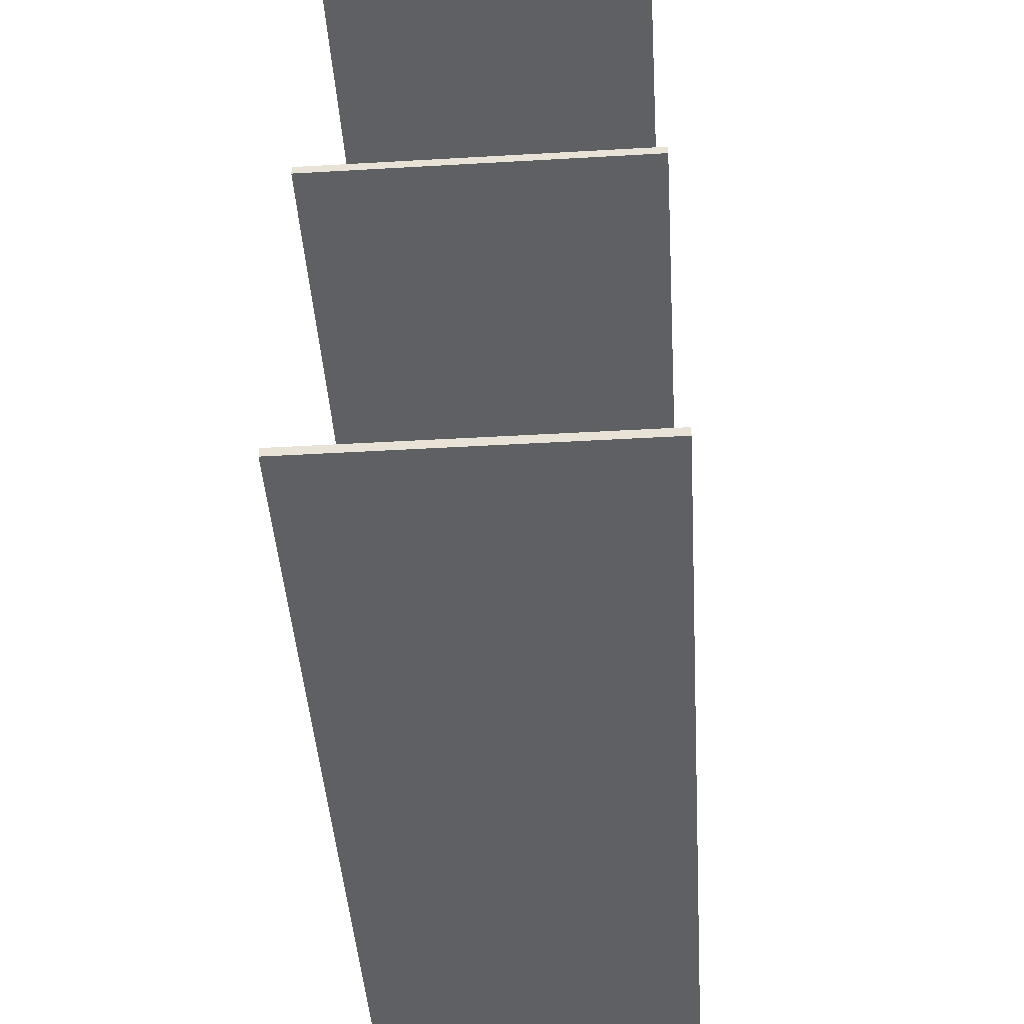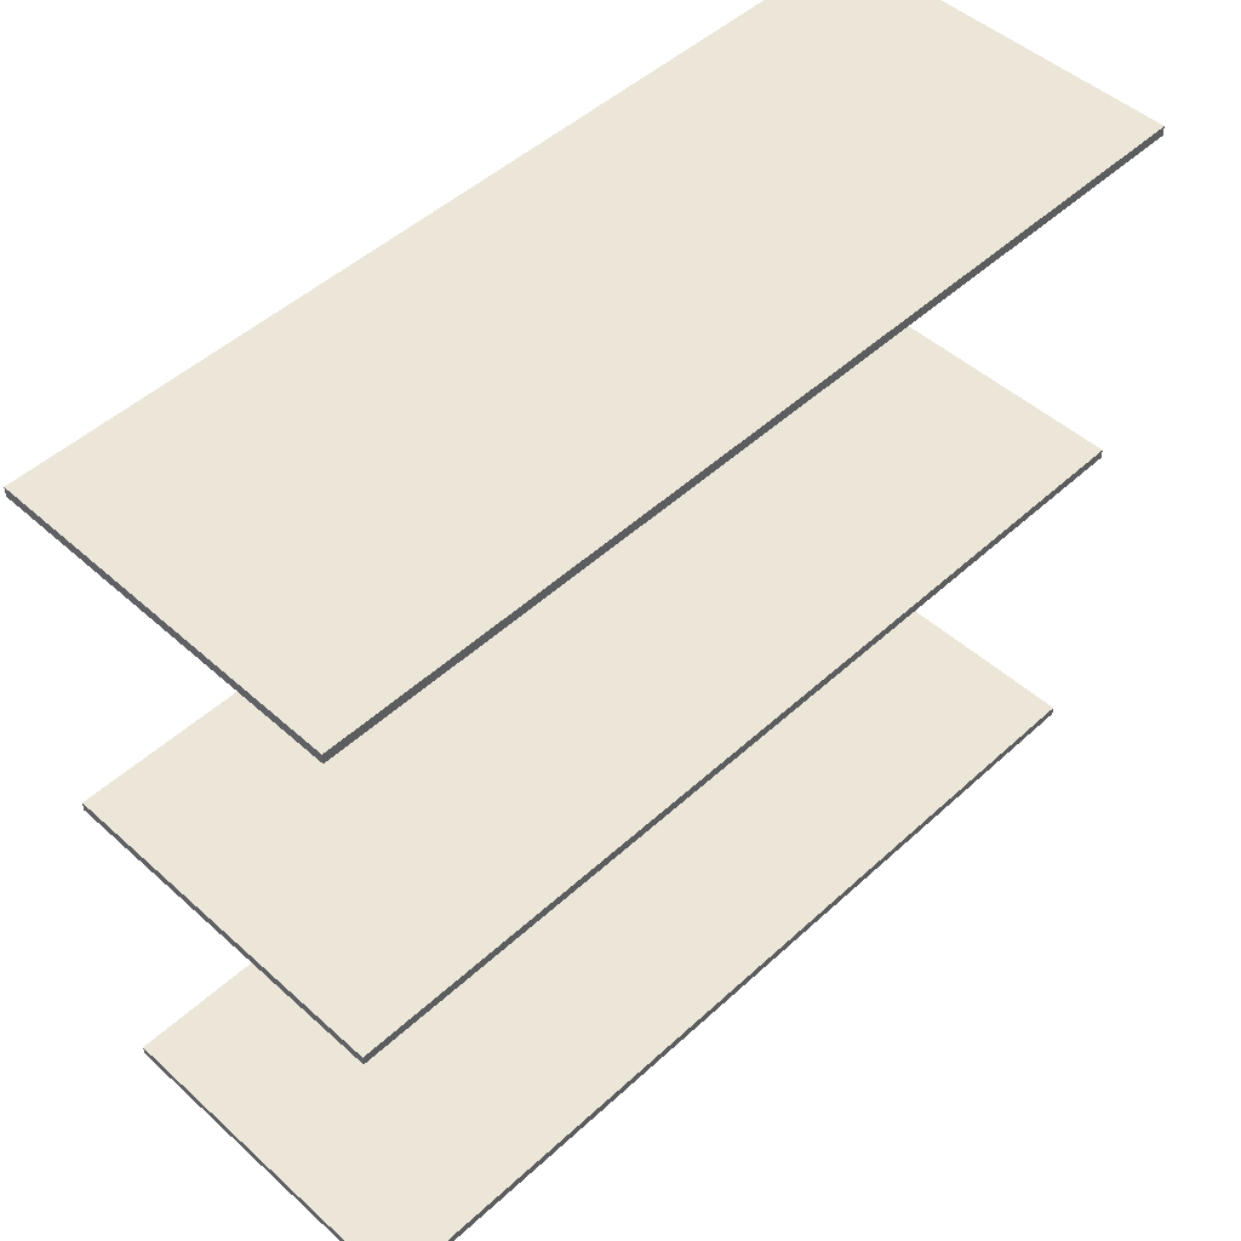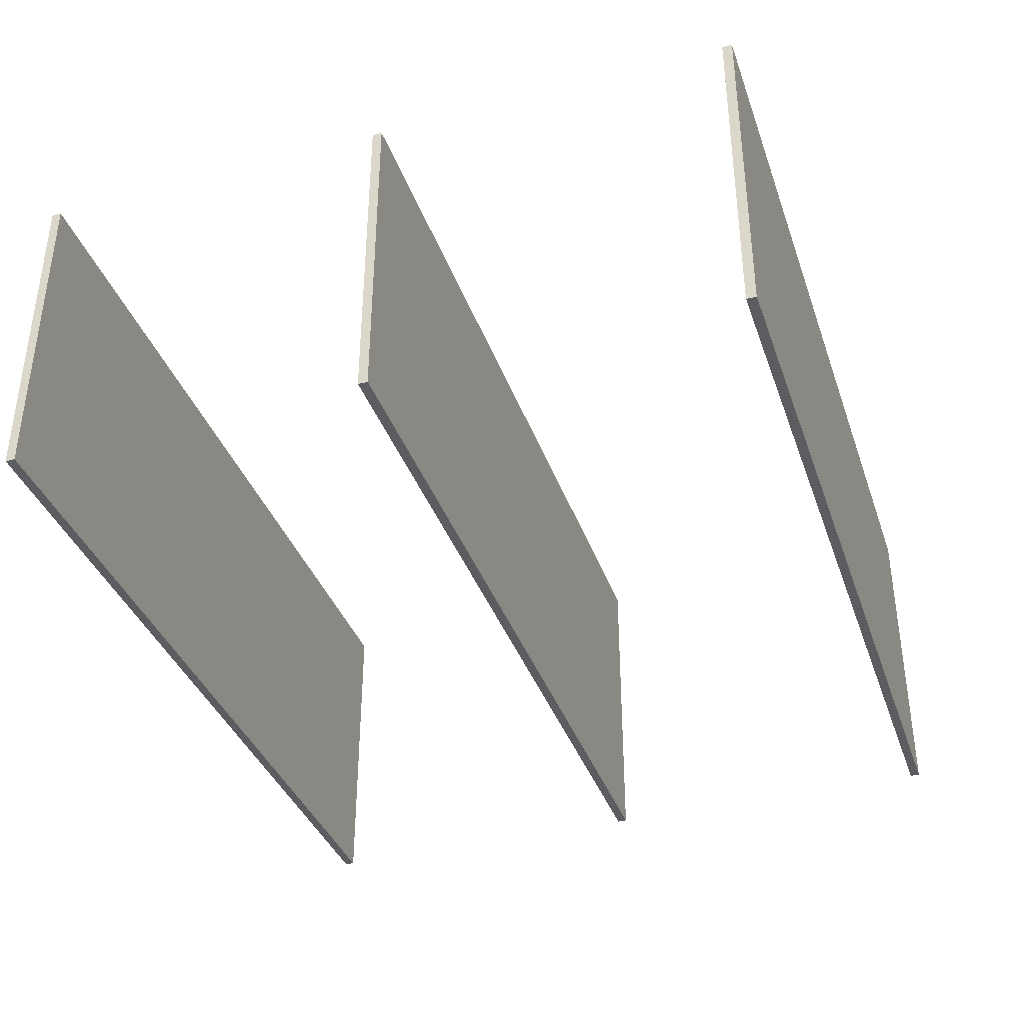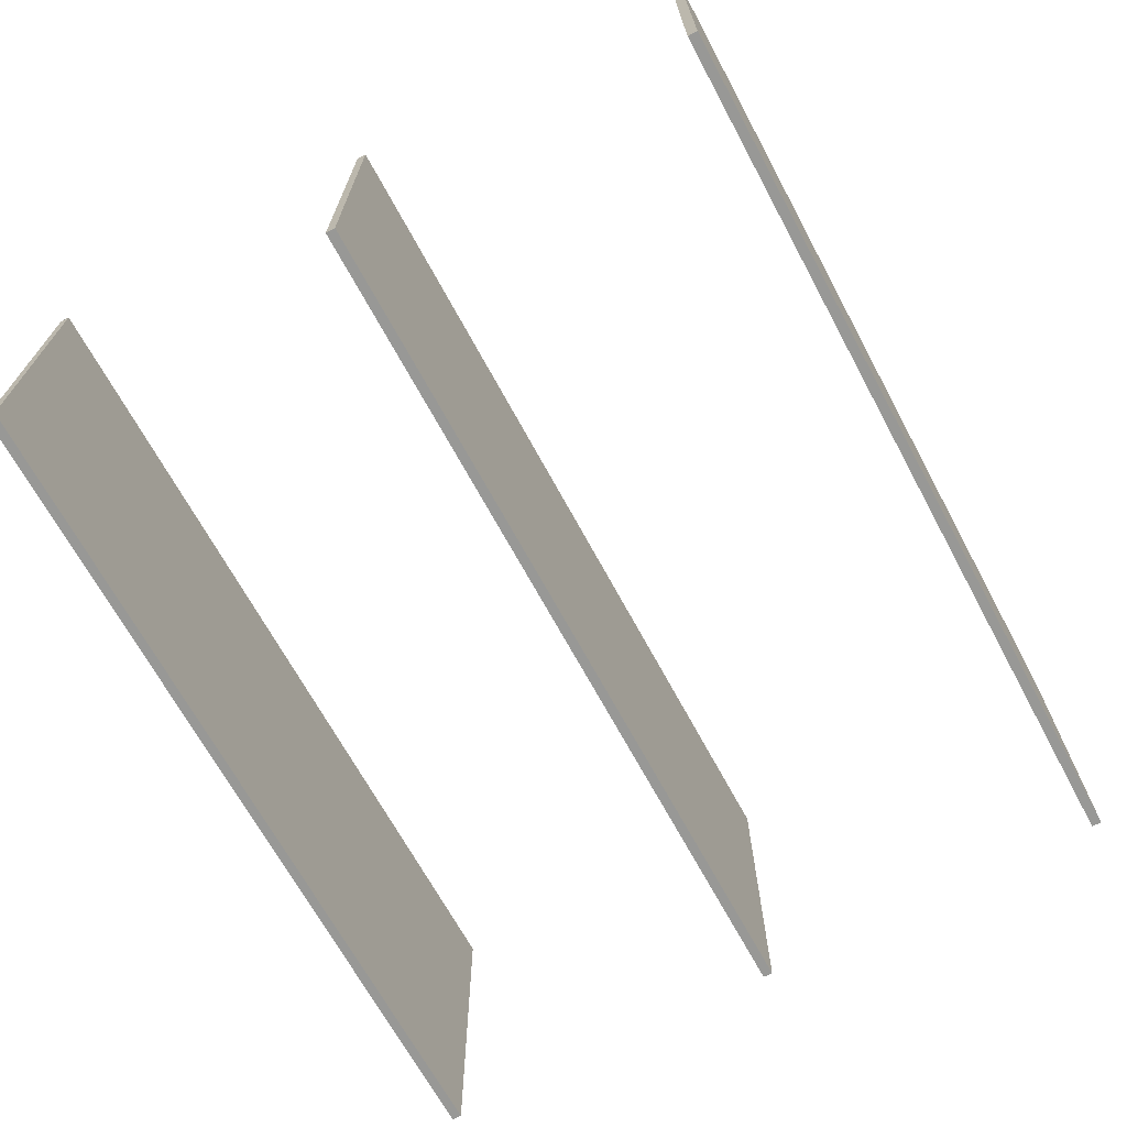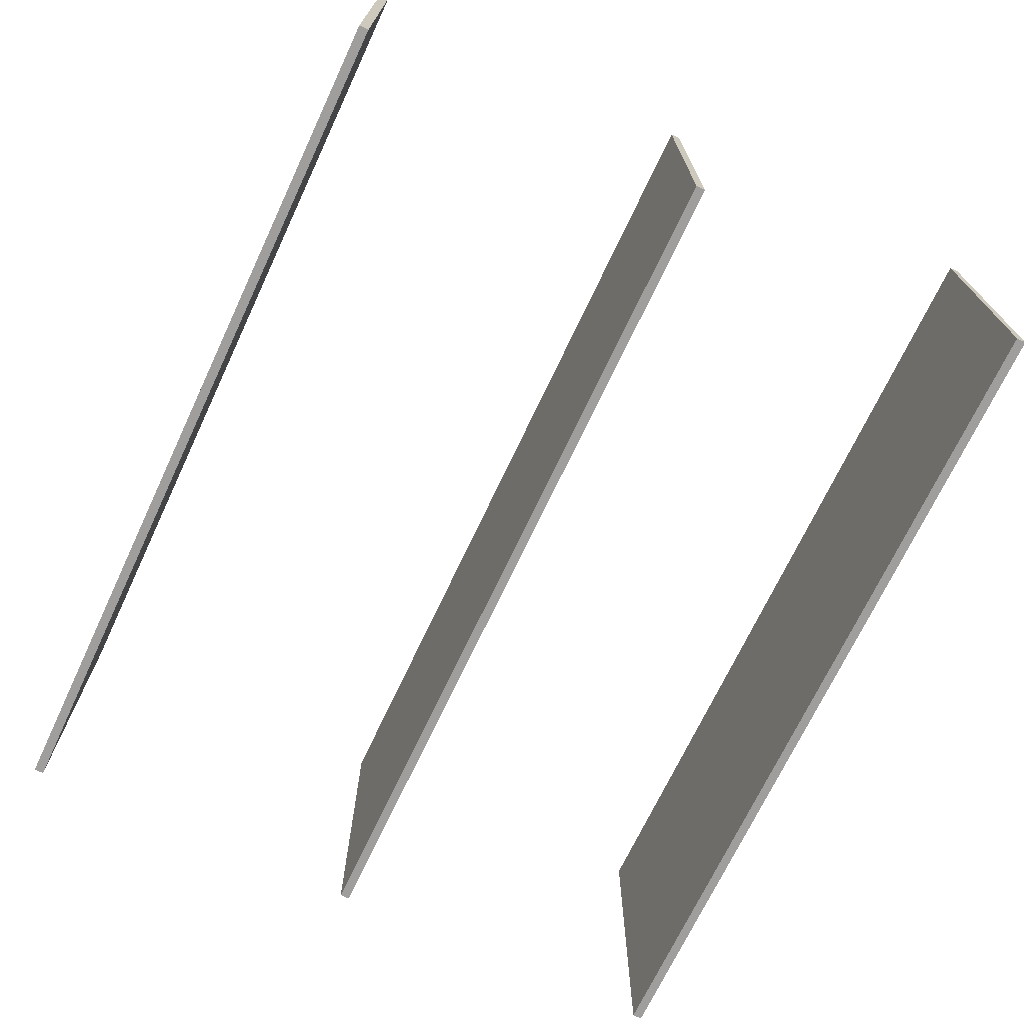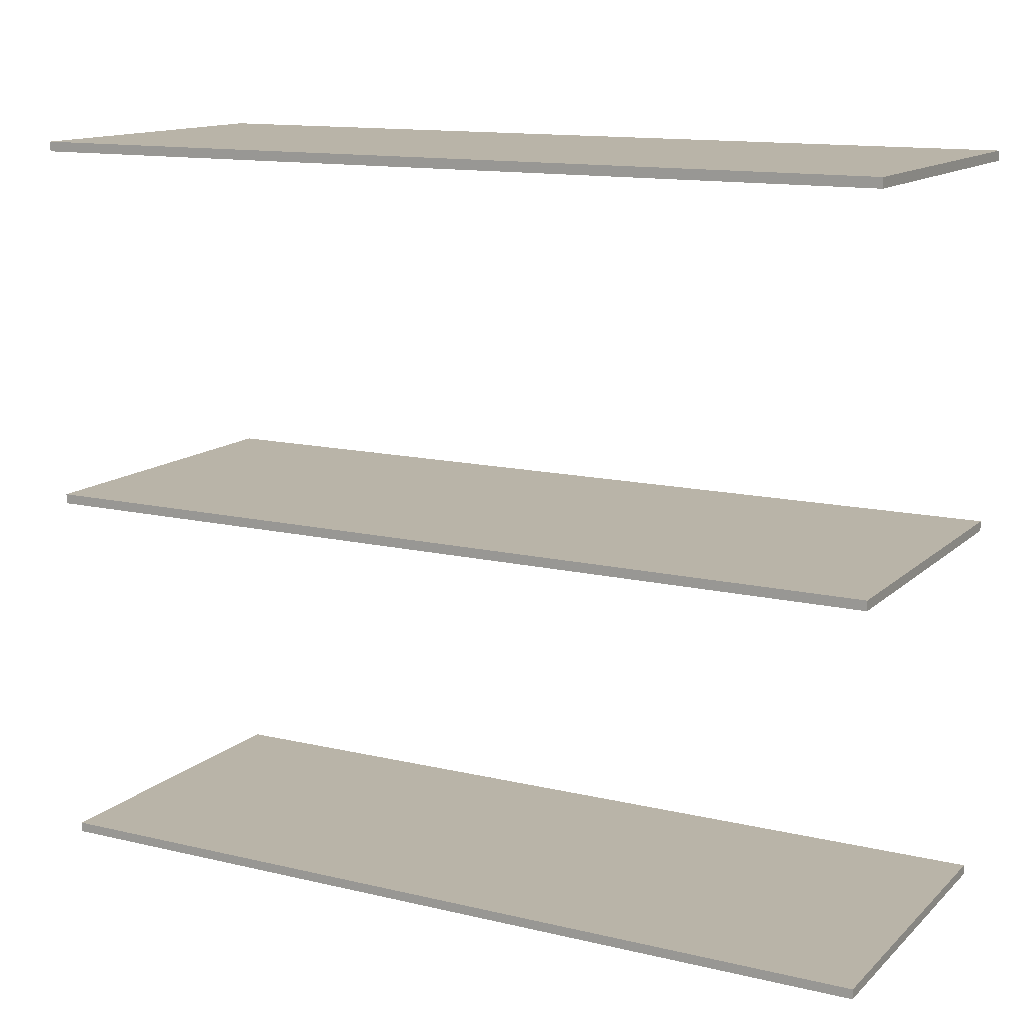
<metadata>
{"format":"obj","ext":"obj","renderer":"f3d","projection":"perspective","resolution":1024,"background":"white","views":[{"elev":-45.2,"azim":93.8,"up":"+Y"},{"elev":49.4,"azim":134.7,"up":"+Y"},{"elev":-37.1,"azim":-71.8,"up":"+Z"},{"elev":-68.5,"azim":-61.6,"up":"+Z"},{"elev":-70.9,"azim":64.8,"up":"+Z"},{"elev":13.3,"azim":28.2,"up":"+Y"}]}
</metadata>
<code>
v -84.29 234.3 68.67
v 84.29 234.3 68.67
v -84.29 236.1 68.67
v 84.29 236.1 68.67
v -84.29 236.1 4.641
v 84.29 236.1 4.641
v -84.29 234.3 4.641
v 84.29 234.3 4.641
v -84.29 164.3 68.67
v 84.29 164.3 68.67
v -84.29 166.1 68.67
v 84.29 166.1 68.67
v -84.29 166.1 4.641
v 84.29 166.1 4.641
v -84.29 164.3 4.641
v 84.29 164.3 4.641
v -84.29 94.29 68.67
v 84.29 94.29 68.67
v -84.29 96.15 68.67
v 84.29 96.15 68.67
v -84.29 96.15 4.641
v 84.29 96.15 4.641
v -84.29 94.29 4.641
v 84.29 94.29 4.641
f 1 2 4 3
f 3 4 6 5
f 5 6 8 7
f 7 8 2 1
f 5 7 1 3
f 6 4 2 8
f 9 10 12 11
f 11 12 14 13
f 13 14 16 15
f 15 16 10 9
f 9 11 13 15
f 10 16 14 12
f 17 18 20 19
f 19 20 22 21
f 21 22 24 23
f 23 24 18 17
f 17 19 21 23
f 18 24 22 20

</code>
